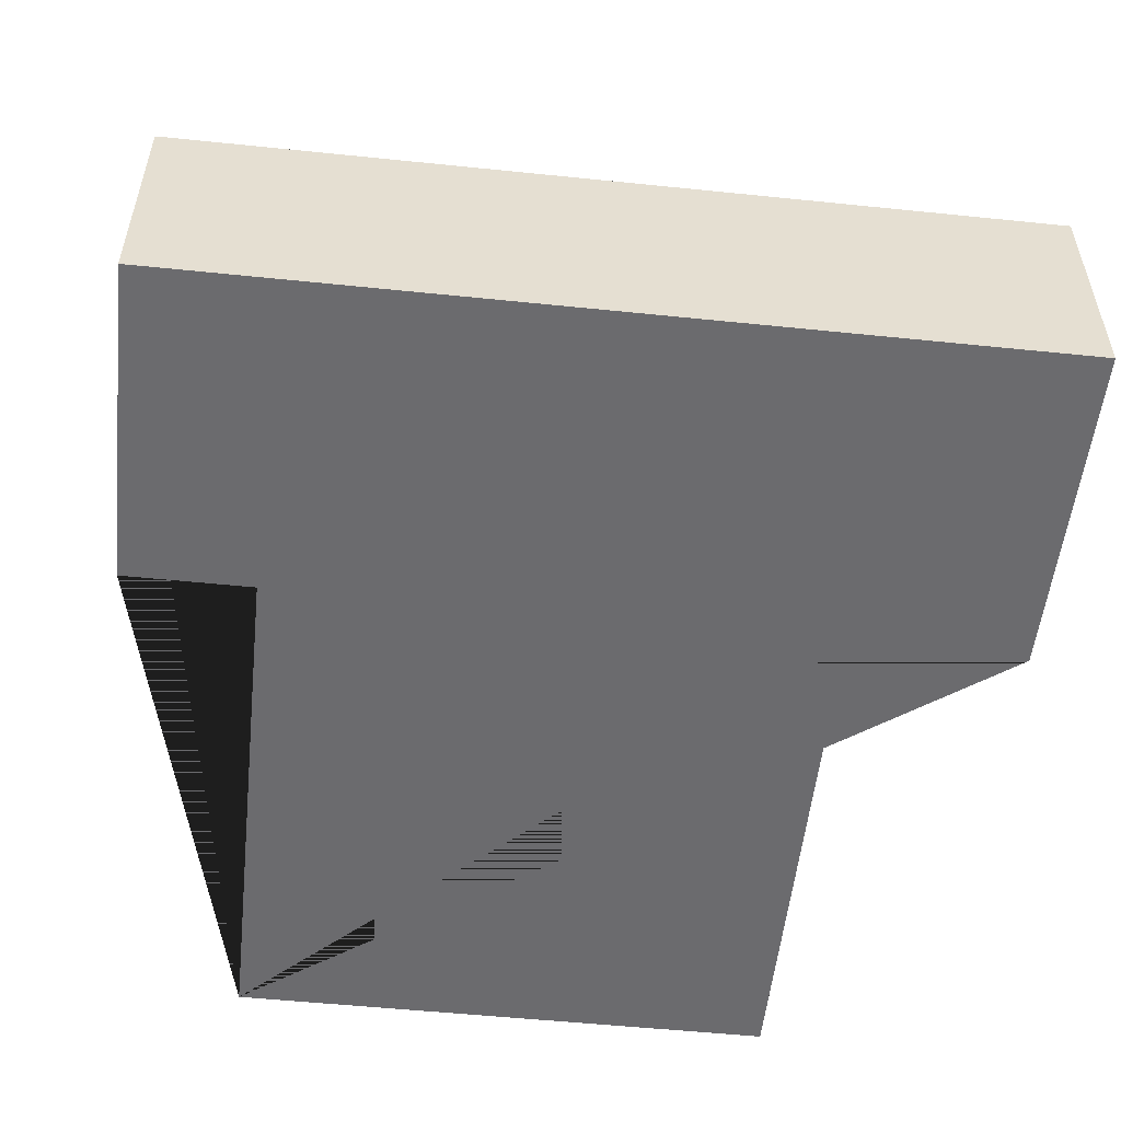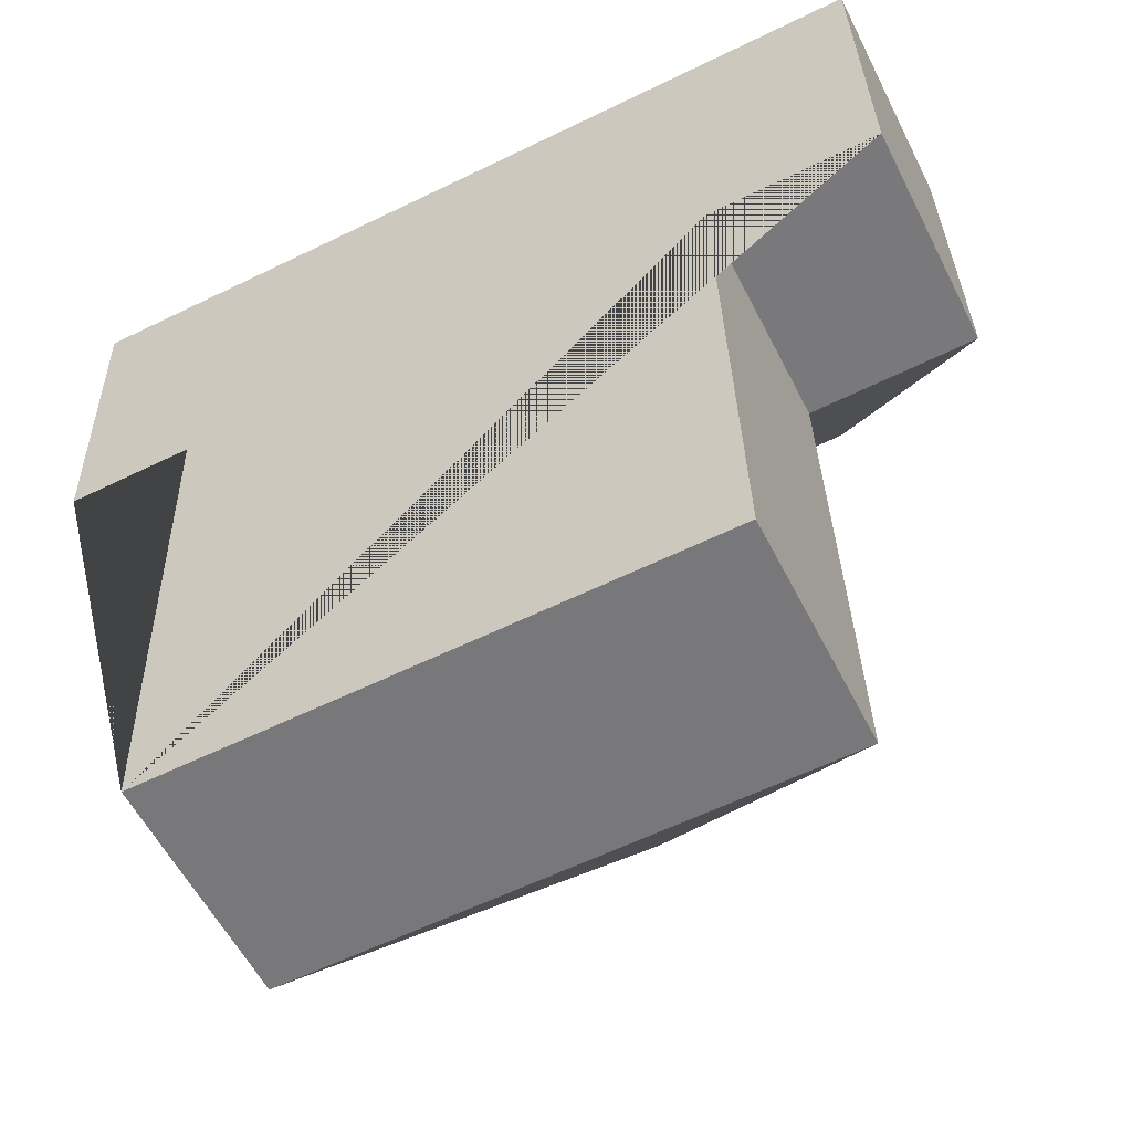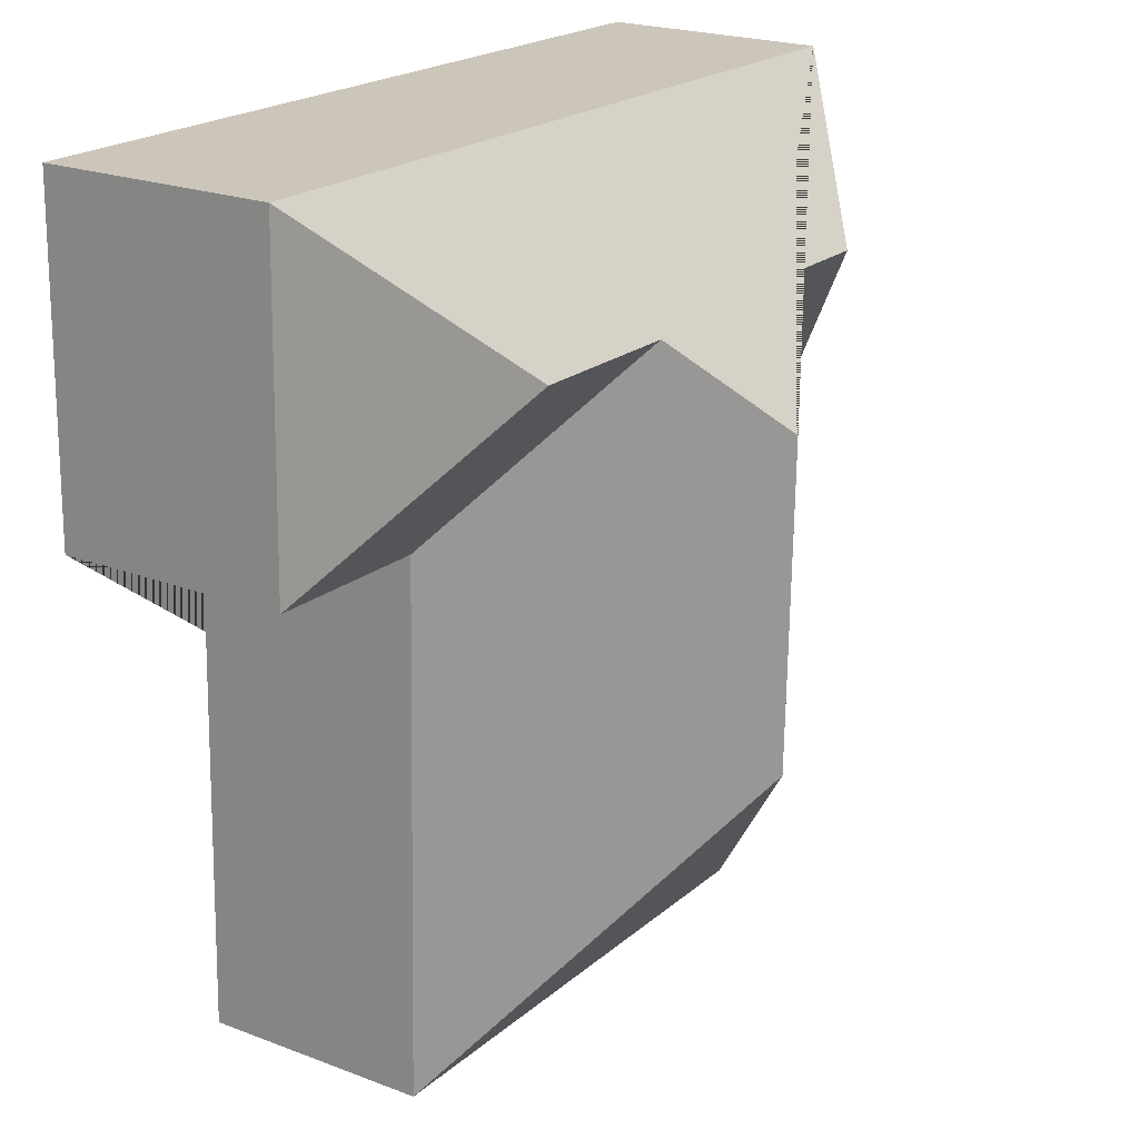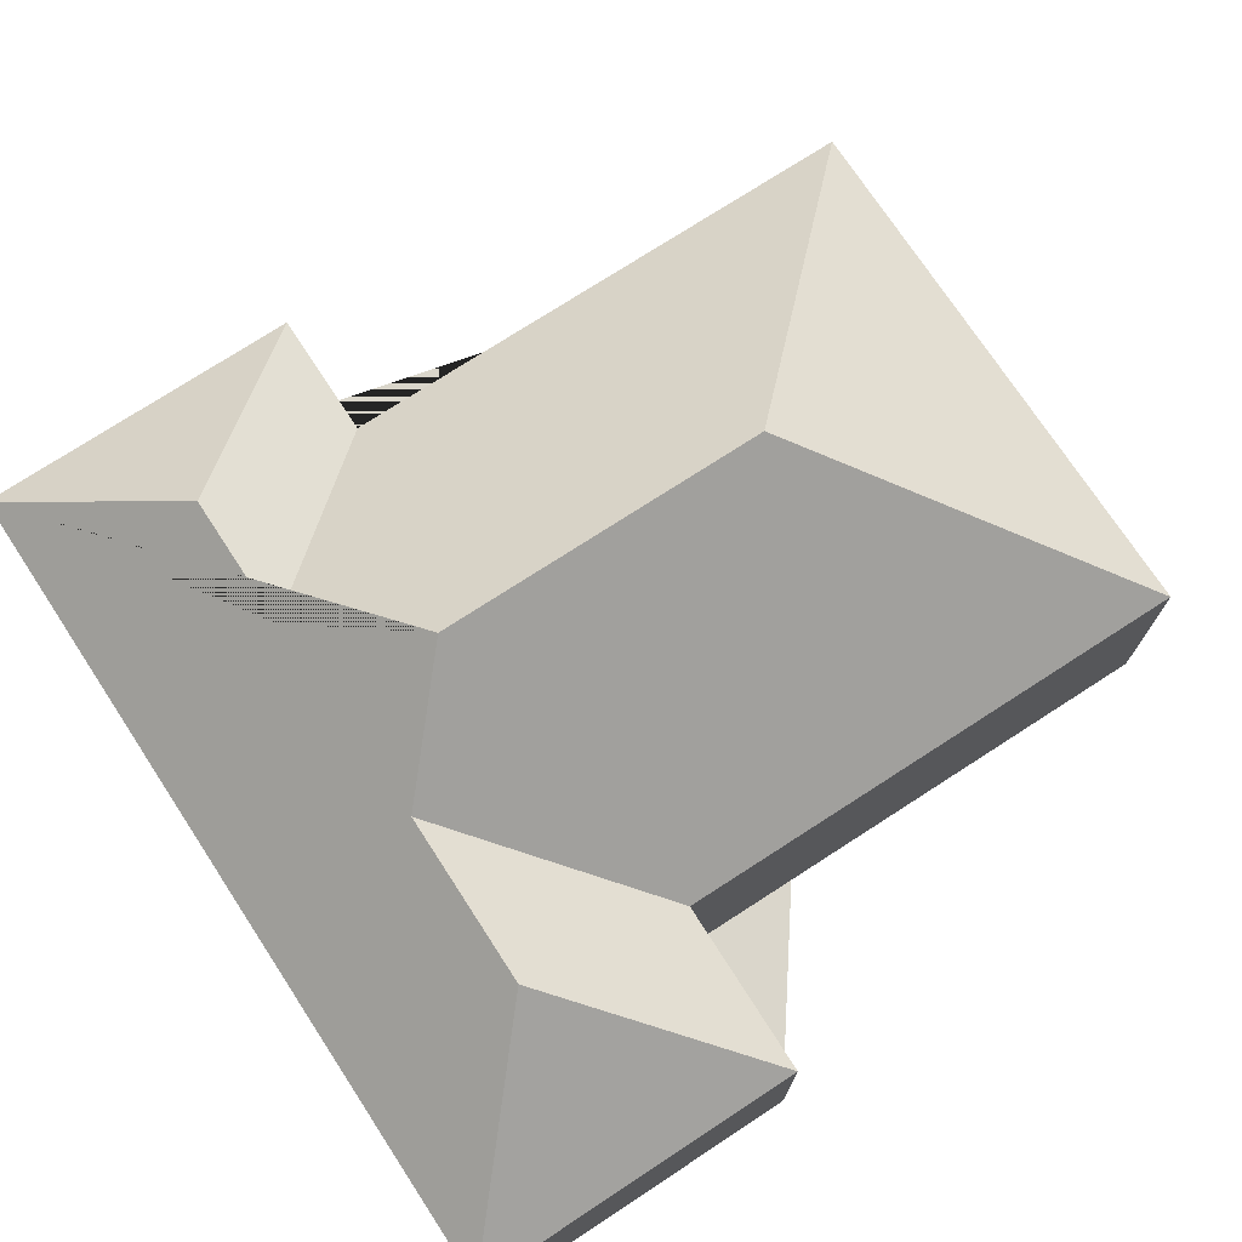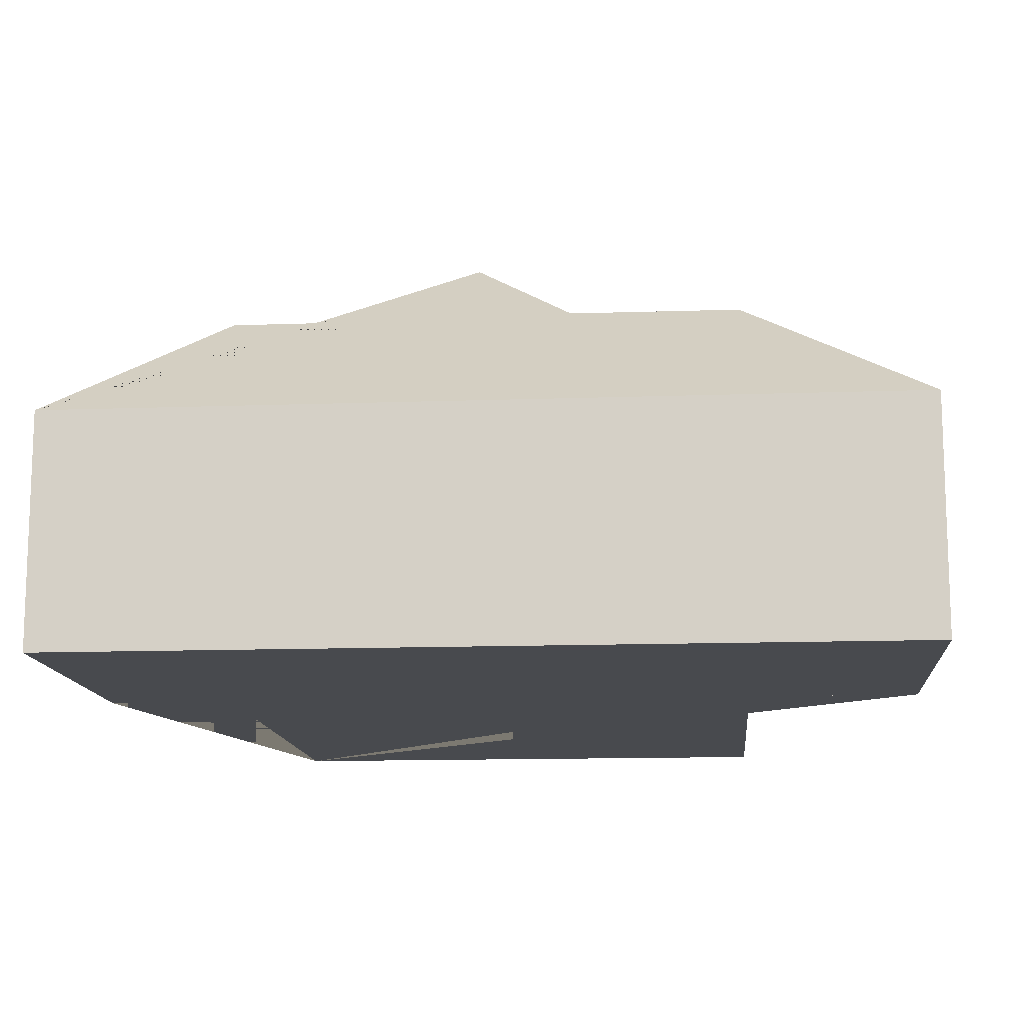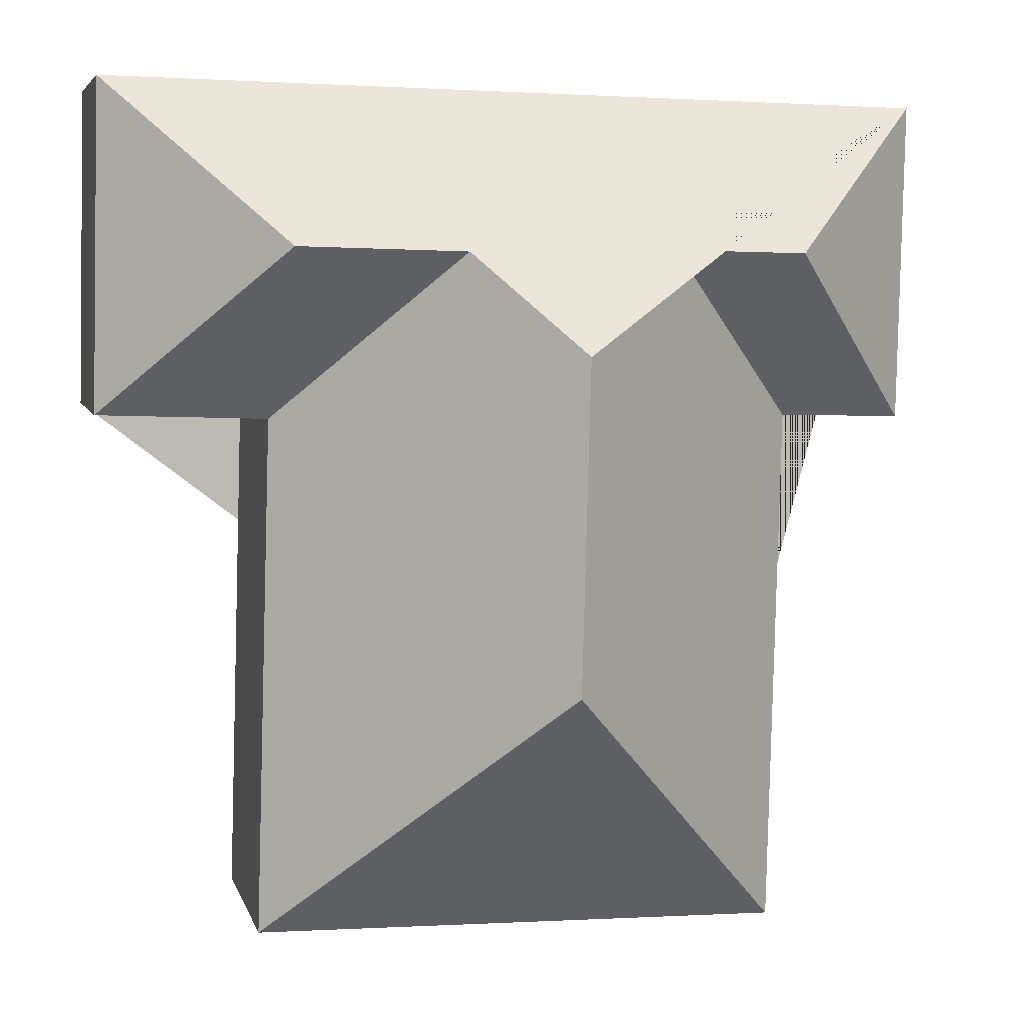
<metadata>
{"format":"obj","ext":"obj","renderer":"f3d","projection":"perspective","resolution":1024,"background":"white","views":[{"elev":-53.5,"azim":-7.6,"up":"+Y"},{"elev":-56.8,"azim":26.6,"up":"+Z"},{"elev":22.0,"azim":123.6,"up":"+Z"},{"elev":73.8,"azim":55.4,"up":"+Y"},{"elev":-13.0,"azim":3.4,"up":"+Y"},{"elev":5.7,"azim":166.7,"up":"+Z"}]}
</metadata>
<code>
o CG10_500_048074_0019
v 61.69 75 -301.3
v 239 75 -297.2
v 146.8 145 -210.4
v 234.1 75 -126.4
v 290 75 -124.4
v 57.3 75 -127.5
v 16.22 75 -128.5
v 144 144.8 -104.6
v 176.3 118.9 -72.45
v 231.1 118.6 -70.86
v 108.4 117 -71.81
v 65.22 117 -72.83
v 13.78 75 -23.14
v 287.5 75 -16.74
v 61.69 0 -301.3
v 239 0 -297.2
v 234.1 0 -126.4
v 290 0 -124.4
v 287.5 0 -16.74
v 13.78 0 -23.14
v 16.22 0 -128.5
v 57.3 0 -127.5
f 14 10 5
f 5 10 9 4
f 4 9 8 3 2
f 2 3 1
f 1 3 8 11 6
f 6 11 12 7
f 13 12 11 8 9 10 14
f 13 12 7
f 15 16 17 18 19 20 21 22
f 1 15 16 2
f 2 16 17 4
f 4 17 18 5
f 5 18 19 14
f 14 19 20 13
f 13 20 21 7
f 7 21 22 6
f 6 22 15 1

</code>
